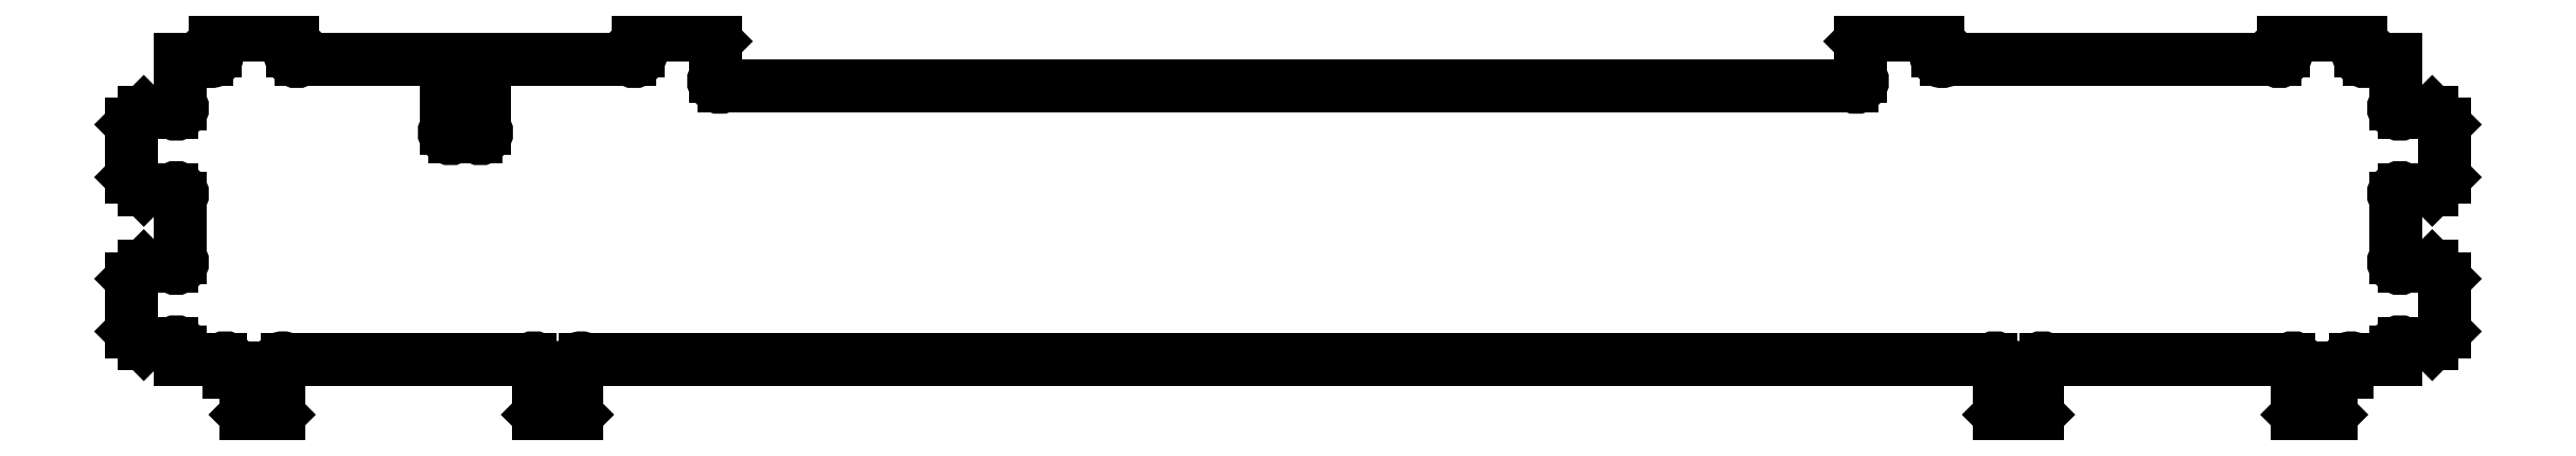
<metadata>
{"format":"dxf","ext":"dxf","renderer":"ezdxf+matplotlib","layout":"modelspace","background":"white","min_lineweight":24,"dpi":150}
</metadata>
<code>
0
SECTION
2
ENTITIES
0
LINE
8
0
10
5.439
20
-2.662
30
0
11
5.47
21
-2.631
31
0
0
LINE
8
0
10
5.3
20
-2.631
30
0
11
5.331
21
-2.662
31
0
0
LINE
8
0
10
3.942
20
-2.662
30
0
11
3.973
21
-2.631
31
0
0
LINE
8
0
10
3.777
20
-2.631
30
0
11
3.808
21
-2.662
31
0
0
LINE
8
0
10
-3.519
20
-2.662
30
0
11
-3.488
21
-2.631
31
0
0
LINE
8
0
10
-3.684
20
-2.631
30
0
11
-3.653
21
-2.662
31
0
0
LINE
8
0
10
-5.042
20
-2.662
30
0
11
-5.011
21
-2.631
31
0
0
LINE
8
0
10
-5.177
20
-2.631
30
0
11
-5.146
21
-2.662
31
0
0
LINE
8
0
10
-5.761
20
-2.206
30
0
11
-5.698
21
-2.268
31
0
0
LINE
8
0
10
-5.698
20
-1.875
30
0
11
-5.761
21
-1.937
31
0
0
LINE
8
0
10
-5.761
20
-1.418
30
0
11
-5.698
21
-1.481
31
0
0
LINE
8
0
10
-5.698
20
-1.087
30
0
11
-5.761
21
-1.15
31
0
0
LINE
8
0
10
-5.302
20
-0.6934
30
0
11
-5.333
21
-0.7247
31
0
0
LINE
8
0
10
-4.939
20
-0.7247
30
0
11
-4.97
21
-0.6934
31
0
0
LINE
8
0
10
-3.142
20
-0.6934
30
0
11
-3.173
21
-0.7247
31
0
0
LINE
8
0
10
-2.779
20
-0.7247
30
0
11
-2.81
21
-0.6934
31
0
0
LINE
8
0
10
3.099
20
-0.6934
30
0
11
3.068
21
-0.7247
31
0
0
LINE
8
0
10
3.462
20
-0.7247
30
0
11
3.431
21
-0.6934
31
0
0
LINE
8
0
10
5.259
20
-0.6934
30
0
11
5.228
21
-0.7247
31
0
0
LINE
8
0
10
5.622
20
-0.7247
30
0
11
5.591
21
-0.6934
31
0
0
LINE
8
0
10
6.05
20
-1.15
30
0
11
5.988
21
-1.087
31
0
0
LINE
8
0
10
5.988
20
-1.481
30
0
11
6.05
21
-1.418
31
0
0
LINE
8
0
10
6.05
20
-1.937
30
0
11
5.988
21
-1.875
31
0
0
LINE
8
0
10
5.988
20
-2.268
30
0
11
6.05
21
-2.206
31
0
0
LINE
8
0
10
4.018
20
-2.35
30
0
11
5.256
21
-2.35
31
0
0
LINE
8
0
10
3.973
20
-2.631
30
0
11
3.973
21
-2.394
31
0
0
LINE
8
0
10
3.808
20
-2.662
30
0
11
3.942
21
-2.662
31
0
0
LINE
8
0
10
3.777
20
-2.394
30
0
11
3.777
21
-2.631
31
0
0
LINE
8
0
10
-3.443
20
-2.35
30
0
11
3.732
21
-2.35
31
0
0
LINE
8
0
10
-3.488
20
-2.631
30
0
11
-3.488
21
-2.394
31
0
0
LINE
8
0
10
-3.653
20
-2.662
30
0
11
-3.519
21
-2.662
31
0
0
LINE
8
0
10
-3.684
20
-2.394
30
0
11
-3.684
21
-2.631
31
0
0
LINE
8
0
10
-4.967
20
-2.35
30
0
11
-3.729
21
-2.35
31
0
0
LINE
8
0
10
-5.011
20
-2.631
30
0
11
-5.011
21
-2.394
31
0
0
LINE
8
0
10
-5.146
20
-2.662
30
0
11
-5.042
21
-2.662
31
0
0
LINE
8
0
10
-5.177
20
-2.456
30
0
11
-5.177
21
-2.631
31
0
0
LINE
8
0
10
-5.261
20
-2.412
30
0
11
-5.222
21
-2.412
31
0
0
LINE
8
0
10
-5.261
20
-2.394
30
0
11
-5.261
21
-2.412
31
0
0
LINE
8
0
10
-5.511
20
-2.35
30
0
11
-5.305
21
-2.35
31
0
0
LINE
8
0
10
-5.511
20
-2.312
30
0
11
-5.511
21
-2.35
31
0
0
LINE
8
0
10
-5.698
20
-2.268
30
0
11
-5.555
21
-2.268
31
0
0
LINE
8
0
10
-5.761
20
-1.937
30
0
11
-5.761
21
-2.206
31
0
0
LINE
8
0
10
-5.555
20
-1.875
30
0
11
-5.698
21
-1.875
31
0
0
LINE
8
0
10
-5.511
20
-1.525
30
0
11
-5.511
21
-1.83
31
0
0
LINE
8
0
10
-5.698
20
-1.481
30
0
11
-5.555
21
-1.481
31
0
0
LINE
8
0
10
-5.761
20
-1.15
30
0
11
-5.761
21
-1.418
31
0
0
LINE
8
0
10
-5.555
20
-1.087
30
0
11
-5.698
21
-1.087
31
0
0
LINE
8
0
10
-5.511
20
-0.8184
30
0
11
-5.511
21
-1.043
31
0
0
LINE
8
0
10
-5.377
20
-0.8184
30
0
11
-5.511
21
-0.8184
31
0
0
LINE
8
0
10
-5.333
20
-0.7247
30
0
11
-5.333
21
-0.7742
31
0
0
LINE
8
0
10
-4.97
20
-0.6934
30
0
11
-5.302
21
-0.6934
31
0
0
LINE
8
0
10
-4.939
20
-0.7742
30
0
11
-4.939
21
-0.7247
31
0
0
LINE
8
0
10
-4.154
20
-0.8184
30
0
11
-4.895
21
-0.8184
31
0
0
LINE
8
0
10
-4.154
20
-1.168
30
0
11
-4.154
21
-0.8184
31
0
0
LINE
8
0
10
-4.002
20
-1.212
30
0
11
-4.11
21
-1.212
31
0
0
LINE
8
0
10
-3.958
20
-0.8184
30
0
11
-3.958
21
-1.168
31
0
0
LINE
8
0
10
-3.217
20
-0.8184
30
0
11
-3.958
21
-0.8184
31
0
0
LINE
8
0
10
-3.173
20
-0.7247
30
0
11
-3.173
21
-0.7742
31
0
0
LINE
8
0
10
-2.81
20
-0.6934
30
0
11
-3.142
21
-0.6934
31
0
0
LINE
8
0
10
-2.779
20
-0.9057
30
0
11
-2.779
21
-0.7247
31
0
0
LINE
8
0
10
3.024
20
-0.9499
30
0
11
-2.735
21
-0.9499
31
0
0
LINE
8
0
10
3.068
20
-0.7247
30
0
11
3.068
21
-0.9057
31
0
0
LINE
8
0
10
3.431
20
-0.6934
30
0
11
3.099
21
-0.6934
31
0
0
LINE
8
0
10
3.462
20
-0.7742
30
0
11
3.462
21
-0.7247
31
0
0
LINE
8
0
10
5.184
20
-0.8184
30
0
11
3.506
21
-0.8184
31
0
0
LINE
8
0
10
5.228
20
-0.7247
30
0
11
5.228
21
-0.7742
31
0
0
LINE
8
0
10
5.591
20
-0.6934
30
0
11
5.259
21
-0.6934
31
0
0
LINE
8
0
10
5.622
20
-0.7742
30
0
11
5.622
21
-0.7247
31
0
0
LINE
8
0
10
5.8
20
-0.8184
30
0
11
5.666
21
-0.8184
31
0
0
LINE
8
0
10
5.8
20
-1.043
30
0
11
5.8
21
-0.8184
31
0
0
LINE
8
0
10
5.988
20
-1.087
30
0
11
5.844
21
-1.087
31
0
0
LINE
8
0
10
6.05
20
-1.418
30
0
11
6.05
21
-1.15
31
0
0
LINE
8
0
10
5.844
20
-1.481
30
0
11
5.988
21
-1.481
31
0
0
LINE
8
0
10
5.8
20
-1.83
30
0
11
5.8
21
-1.525
31
0
0
LINE
8
0
10
5.988
20
-1.875
30
0
11
5.844
21
-1.875
31
0
0
LINE
8
0
10
6.05
20
-2.206
30
0
11
6.05
21
-1.937
31
0
0
LINE
8
0
10
5.844
20
-2.268
30
0
11
5.988
21
-2.268
31
0
0
LINE
8
0
10
5.8
20
-2.35
30
0
11
5.8
21
-2.312
31
0
0
LINE
8
0
10
5.594
20
-2.35
30
0
11
5.8
21
-2.35
31
0
0
LINE
8
0
10
5.55
20
-2.412
30
0
11
5.55
21
-2.394
31
0
0
LINE
8
0
10
5.515
20
-2.412
30
0
11
5.55
21
-2.412
31
0
0
LINE
8
0
10
5.47
20
-2.631
30
0
11
5.47
21
-2.456
31
0
0
LINE
8
0
10
5.331
20
-2.662
30
0
11
5.439
21
-2.662
31
0
0
LINE
8
0
10
5.3
20
-2.394
30
0
11
5.3
21
-2.631
31
0
0
ARC
8
0
10
3.996
20
-2.372
30
0
40
0.03125
50
45
51
225
0
ARC
8
0
10
3.755
20
-2.372
30
0
40
0.03125
50
315
51
135
0
ARC
8
0
10
-3.465
20
-2.372
30
0
40
0.03125
50
45
51
225
0
ARC
8
0
10
-3.706
20
-2.372
30
0
40
0.03125
50
315
51
135
0
ARC
8
0
10
-4.989
20
-2.372
30
0
40
0.03125
50
45
51
225
0
ARC
8
0
10
-5.2
20
-2.434
30
0
40
0.03125
50
315
51
135
0
ARC
8
0
10
-5.283
20
-2.372
30
0
40
0.03125
50
315
51
135
0
ARC
8
0
10
-5.533
20
-2.29
30
0
40
0.03125
50
315
51
135
0
ARC
8
0
10
-5.533
20
-1.852
30
0
40
0.03125
50
225
51
45
0
ARC
8
0
10
-5.533
20
-1.503
30
0
40
0.03125
50
315
51
135
0
ARC
8
0
10
-5.533
20
-1.065
30
0
40
0.03125
50
225
51
45
0
ARC
8
0
10
-5.355
20
-0.7963
30
0
40
0.03125
50
225
51
45
0
ARC
8
0
10
-4.917
20
-0.7963
30
0
40
0.03125
50
135
51
315
0
ARC
8
0
10
-4.132
20
-1.19
30
0
40
0.03125
50
135
51
315
0
ARC
8
0
10
-3.98
20
-1.19
30
0
40
0.03125
50
225
51
45
0
ARC
8
0
10
-3.195
20
-0.7963
30
0
40
0.03125
50
225
51
45
0
ARC
8
0
10
-2.757
20
-0.9278
30
0
40
0.03125
50
135
51
315
0
ARC
8
0
10
3.046
20
-0.9278
30
0
40
0.03125
50
225
51
45
0
ARC
8
0
10
3.484
20
-0.7963
30
0
40
0.03125
50
135
51
315
0
ARC
8
0
10
5.206
20
-0.7963
30
0
40
0.03125
50
225
51
45
0
ARC
8
0
10
5.644
20
-0.7963
30
0
40
0.03125
50
135
51
315
0
ARC
8
0
10
5.822
20
-1.065
30
0
40
0.03125
50
135
51
315
0
ARC
8
0
10
5.822
20
-1.503
30
0
40
0.03125
50
45
51
225
0
ARC
8
0
10
5.822
20
-1.852
30
0
40
0.03125
50
135
51
315
0
ARC
8
0
10
5.822
20
-2.29
30
0
40
0.03125
50
45
51
225
0
ARC
8
0
10
5.572
20
-2.372
30
0
40
0.03125
50
45
51
225
0
ARC
8
0
10
5.493
20
-2.434
30
0
40
0.03125
50
45
51
225
0
ARC
8
0
10
5.278
20
-2.372
30
0
40
0.03125
50
315
51
135
0
ENDSEC
0
EOF

</code>
